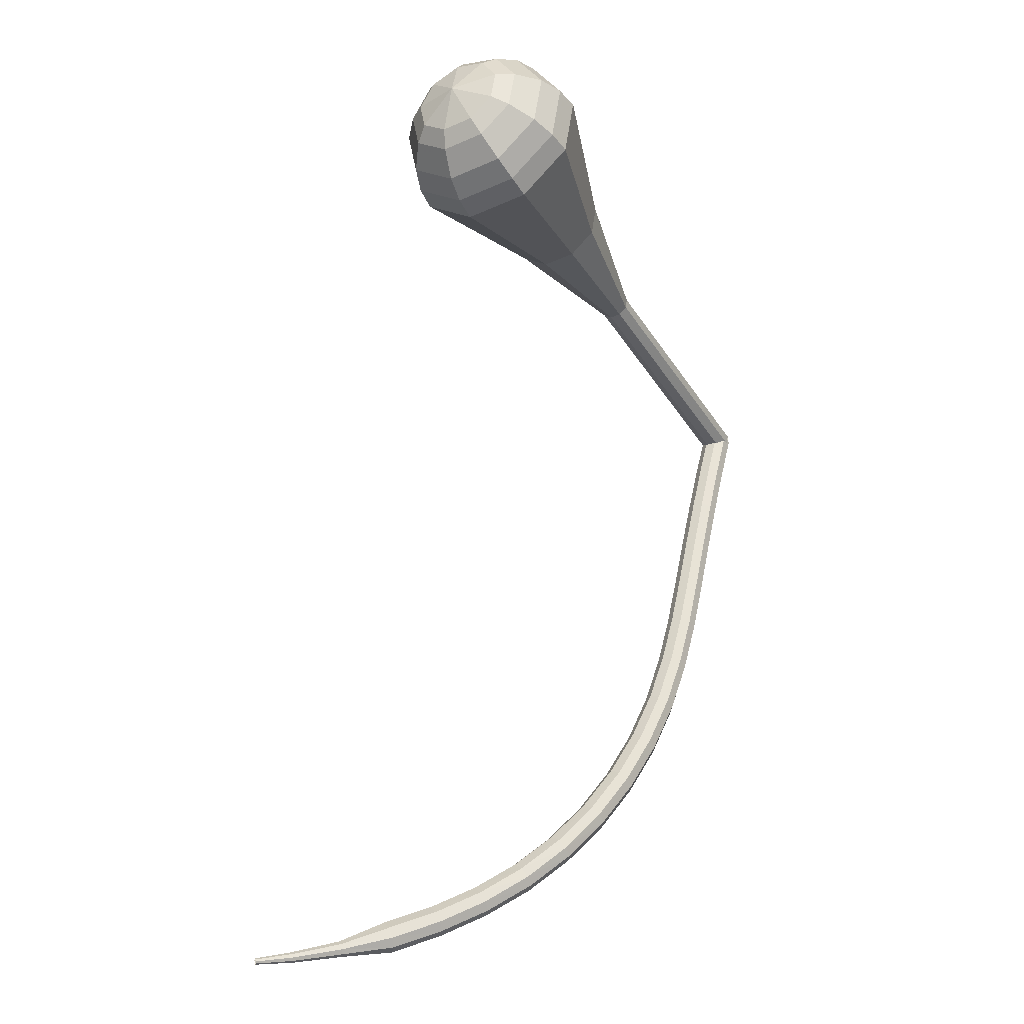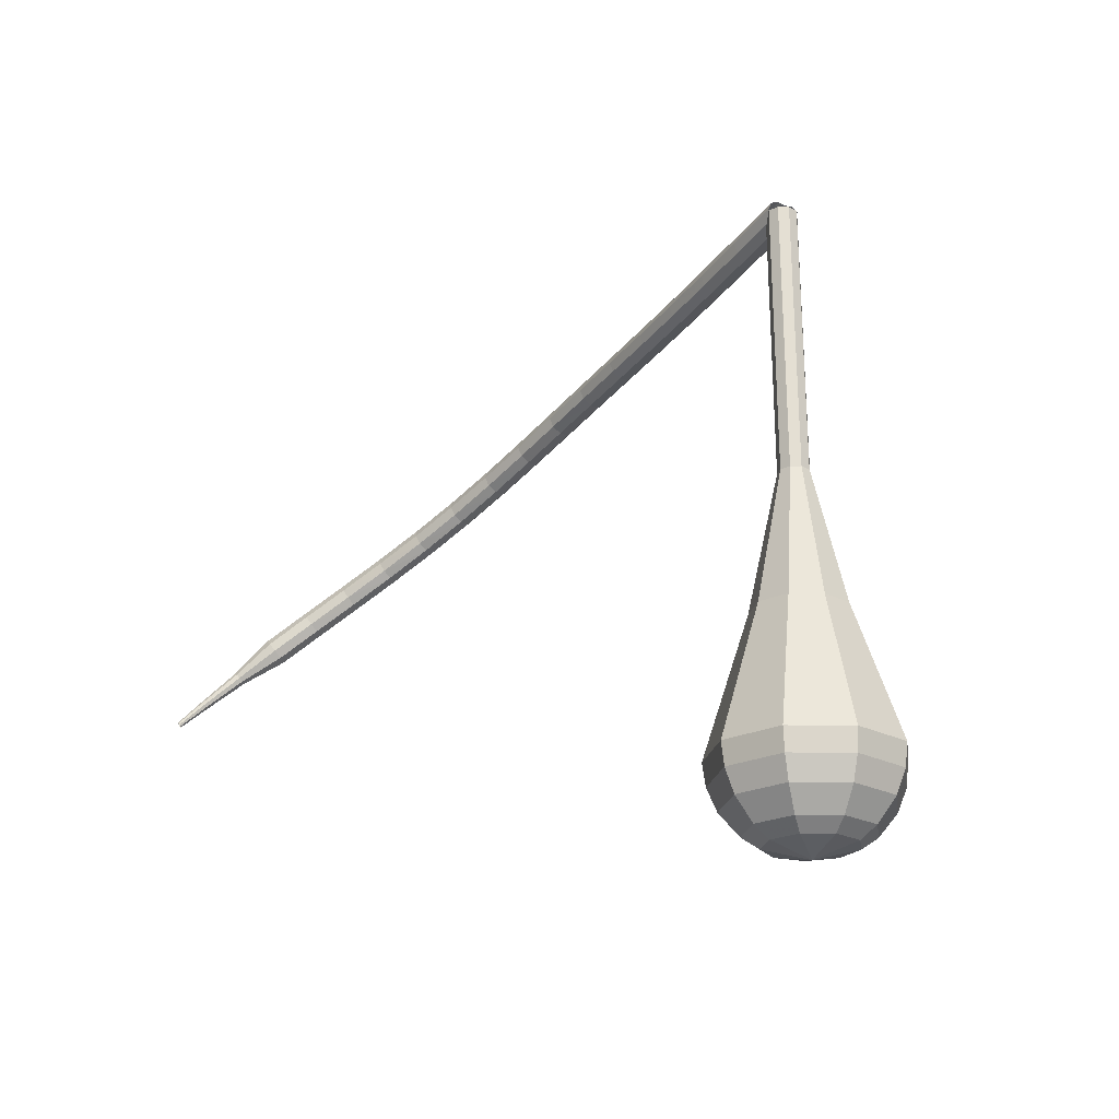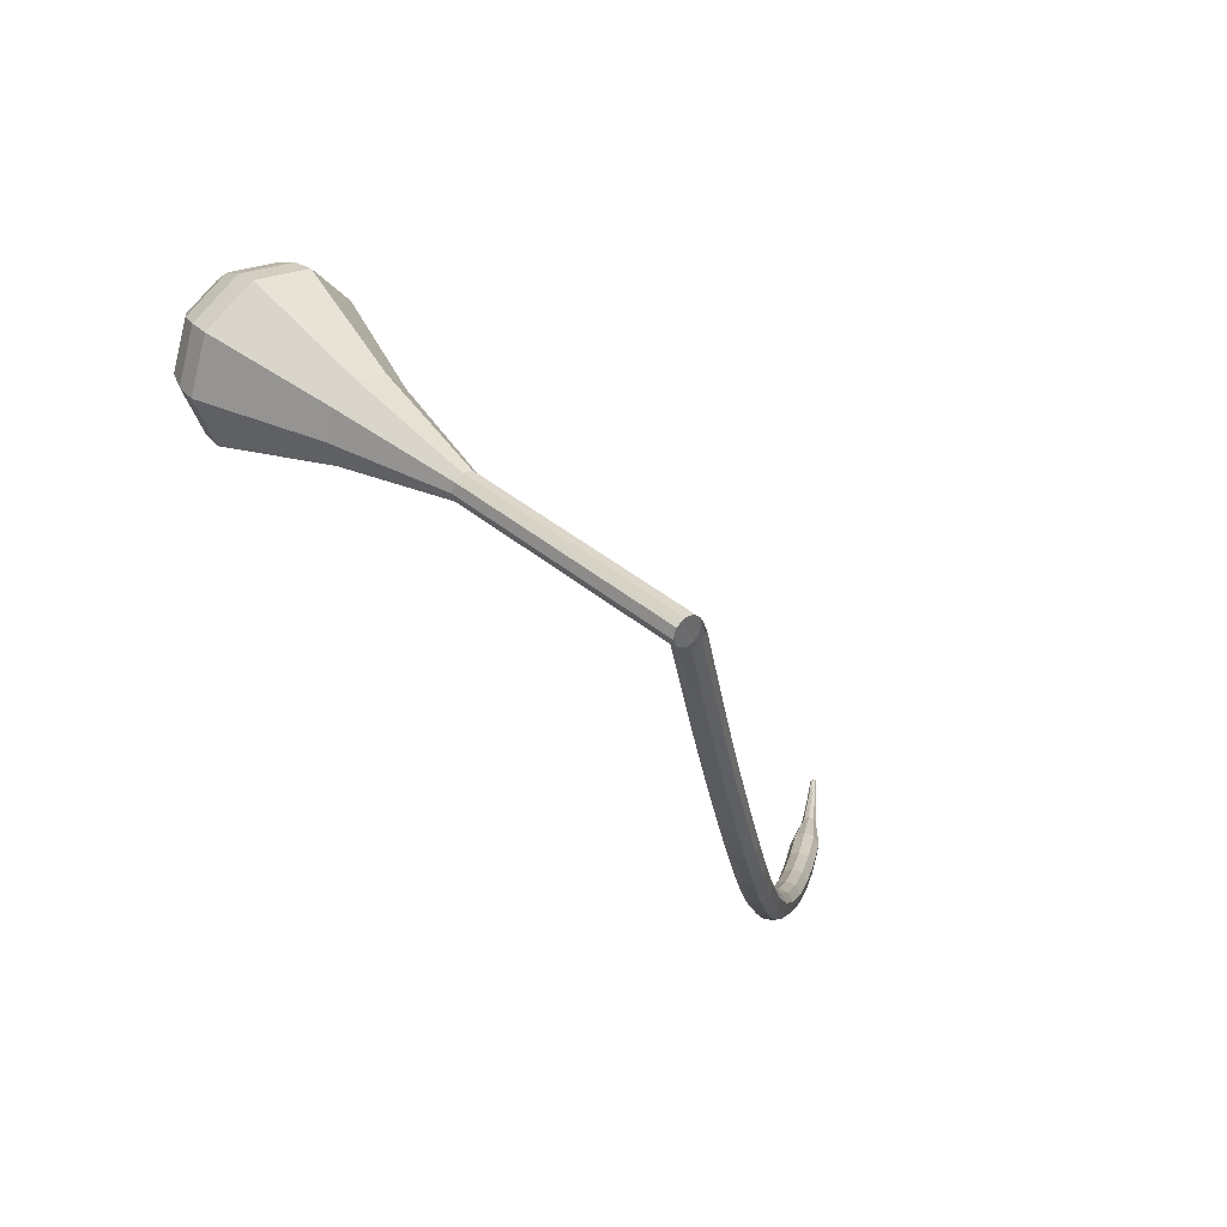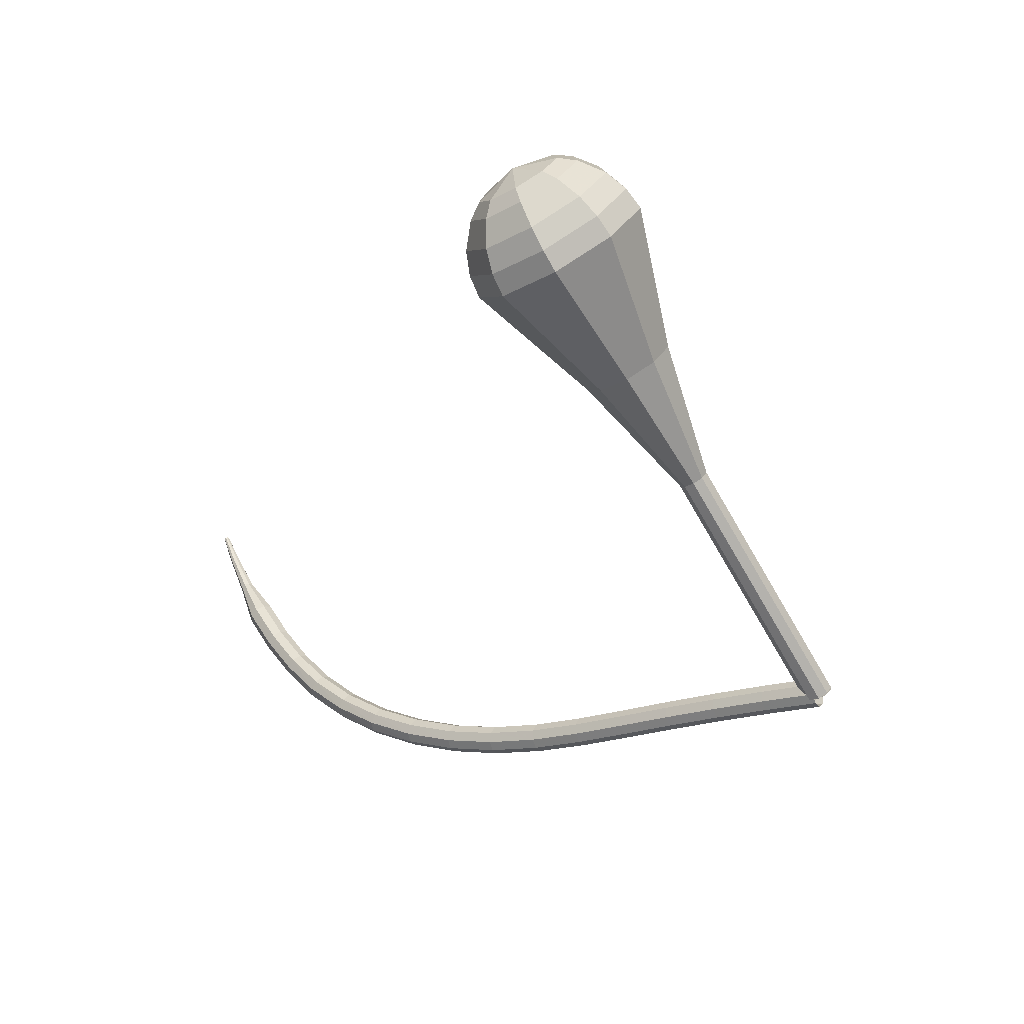
<metadata>
{"format":"obj","ext":"obj","renderer":"f3d","projection":"perspective","resolution":1024,"background":"white","views":[{"elev":-78.3,"azim":68.5,"up":"+Y"},{"elev":32.8,"azim":32.2,"up":"+Y"},{"elev":-32.4,"azim":150.2,"up":"+Z"},{"elev":-18.1,"azim":82.7,"up":"+Z"}]}
</metadata>
<code>
g tube1
v 132.3 146.9 99.11
v 132.6 146.7 98.3
v 133.1 146.2 97.88
v 133.8 145.7 98.02
v 134.2 145.4 98.68
v 134.2 145.3 99.53
v 133.8 145.7 100.2
v 133.1 146.2 100.3
v 132.5 146.7 99.91
v 132.3 146.9 99.11
v 129.4 143.2 99.05
v 129.6 143 98.25
v 130.2 142.6 97.82
v 130.9 142 97.97
v 131.3 141.7 98.62
v 131.3 141.7 99.48
v 130.9 142 100.1
v 130.2 142.5 100.3
v 129.6 143 99.85
v 129.4 143.2 99.05
v 126.5 139.5 98.92
v 126.7 139.4 98.12
v 127.3 138.9 97.69
v 128 138.4 97.84
v 128.4 138 98.49
v 128.4 138 99.35
v 127.9 138.3 100
v 127.3 138.9 100.2
v 126.7 139.3 99.73
v 126.5 139.5 98.92
v 123.6 135.9 98.74
v 123.8 135.8 97.93
v 124.4 135.3 97.51
v 125 134.8 97.66
v 125.4 134.4 98.31
v 125.4 134.4 99.16
v 125 134.7 99.82
v 124.3 135.2 99.97
v 123.8 135.7 99.54
v 123.6 135.9 98.74
v 120.6 132.4 98.51
v 120.9 132.2 97.71
v 121.4 131.8 97.28
v 122.1 131.2 97.43
v 122.5 130.8 98.08
v 122.5 130.8 98.94
v 122 131.1 99.59
v 121.4 131.7 99.74
v 120.8 132.2 99.31
v 120.6 132.4 98.51
v 117.6 128.9 98.32
v 117.9 128.7 97.52
v 118.5 128.2 97.09
v 119.1 127.7 97.24
v 119.5 127.3 97.89
v 119.5 127.3 98.75
v 119.1 127.6 99.4
v 118.4 128.2 99.55
v 117.9 128.6 99.12
v 117.6 128.9 98.32
v 114.7 125.3 98.3
v 114.9 125.1 97.5
v 115.4 124.6 97.07
v 116.1 124.1 97.22
v 116.5 123.7 97.87
v 116.5 123.8 98.73
v 116.1 124.1 99.38
v 115.5 124.7 99.53
v 114.9 125.1 99.1
v 114.7 125.3 98.3
v 111.7 121.7 98.59
v 111.9 121.5 97.79
v 112.4 121 97.36
v 113.1 120.4 97.51
v 113.5 120.1 98.16
v 113.6 120.2 99.01
v 113.2 120.6 99.66
v 112.6 121.2 99.81
v 112 121.6 99.39
v 111.7 121.7 98.59
v 108.8 118.1 99.29
v 108.9 117.8 98.5
v 109.4 117.3 98.08
v 110.1 116.8 98.23
v 110.6 116.5 98.87
v 110.7 116.6 99.71
v 110.3 117.1 100.3
v 109.7 117.7 100.5
v 109.1 118.1 100.1
v 108.8 118.1 99.29
v 105.9 114.6 100.4
v 105.9 114.3 99.66
v 106.4 113.7 99.25
v 107.1 113.2 99.39
v 107.6 113 100
v 107.8 113.2 100.8
v 107.5 113.7 101.5
v 106.9 114.2 101.6
v 106.2 114.6 101.2
v 105.9 114.6 100.4
v 103.1 111.4 102
v 103.1 110.9 101.3
v 103.5 110.3 100.9
v 104.2 109.8 101
v 104.8 109.6 101.6
v 105 109.9 102.4
v 104.7 110.4 103
v 104.2 111 103.1
v 103.5 111.4 102.7
v 103.1 111.4 102
v 100.4 108.4 104
v 100.3 107.9 103.3
v 100.7 107.3 102.9
v 101.4 106.7 103.1
v 102 106.6 103.6
v 102.3 106.9 104.4
v 102.1 107.5 104.9
v 101.5 108.2 105.1
v 100.9 108.5 104.7
v 100.4 108.4 104
v 97.85 105.8 106.4
v 97.72 105.3 105.7
v 98.07 104.6 105.4
v 98.73 104 105.5
v 99.39 103.9 106
v 99.75 104.3 106.7
v 99.63 104.9 107.3
v 99.1 105.6 107.4
v 98.4 105.9 107
v 97.85 105.8 106.4
v 95.5 103.5 109.1
v 95.31 102.9 108.6
v 95.62 102.2 108.2
v 96.28 101.7 108.3
v 96.98 101.6 108.8
v 97.4 102 109.5
v 97.33 102.7 109.9
v 96.82 103.4 110
v 96.1 103.7 109.7
v 95.5 103.5 109.1
v 93.36 101.5 112.2
v 93.13 100.9 111.6
v 93.41 100.1 111.4
v 94.07 99.57 111.5
v 94.8 99.51 111.9
v 95.26 99.95 112.5
v 95.24 100.7 112.9
v 94.74 101.4 113
v 93.99 101.7 112.7
v 93.36 101.5 112.2
v 91.43 99.66 115.4
v 91.17 99 114.9
v 91.44 98.23 114.7
v 92.11 97.7 114.8
v 92.87 97.67 115.2
v 93.36 98.14 115.7
v 93.36 98.9 116.1
v 92.86 99.59 116.2
v 92.1 99.89 115.9
v 91.43 99.66 115.4
v 90.18 97.57 118.8
v 90.04 97.23 118.6
v 90.17 96.84 118.5
v 90.51 96.59 118.5
v 90.9 96.58 118.7
v 91.16 96.84 118.9
v 91.16 97.22 119.1
v 90.91 97.57 119.1
v 90.53 97.71 119
v 90.18 97.57 118.8
v 88.88 95.98 122.2
v 88.79 95.74 122.1
v 88.88 95.48 122
v 89.11 95.32 122
v 89.37 95.33 122.2
v 89.54 95.5 122.3
v 89.55 95.77 122.4
v 89.38 95.99 122.4
v 89.11 96.08 122.4
v 88.88 95.98 122.2
v 88.08 94.89 124.8
v 88.02 94.75 124.7
v 88.08 94.59 124.7
v 88.22 94.5 124.7
v 88.38 94.5 124.8
v 88.48 94.61 124.8
v 88.48 94.77 124.9
v 88.38 94.91 124.9
v 88.22 94.96 124.9
v 88.08 94.89 124.8
f 1 2 12
f 12 11 1
f 2 3 13
f 13 12 2
f 3 4 14
f 14 13 3
f 4 5 15
f 15 14 4
f 5 6 16
f 16 15 5
f 6 7 17
f 17 16 6
f 7 8 18
f 18 17 7
f 8 9 19
f 19 18 8
f 9 10 20
f 20 19 9
f 11 12 22
f 22 21 11
f 12 13 23
f 23 22 12
f 13 14 24
f 24 23 13
f 14 15 25
f 25 24 14
f 15 16 26
f 26 25 15
f 16 17 27
f 27 26 16
f 17 18 28
f 28 27 17
f 18 19 29
f 29 28 18
f 19 20 30
f 30 29 19
f 21 22 32
f 32 31 21
f 22 23 33
f 33 32 22
f 23 24 34
f 34 33 23
f 24 25 35
f 35 34 24
f 25 26 36
f 36 35 25
f 26 27 37
f 37 36 26
f 27 28 38
f 38 37 27
f 28 29 39
f 39 38 28
f 29 30 40
f 40 39 29
f 31 32 42
f 42 41 31
f 32 33 43
f 43 42 32
f 33 34 44
f 44 43 33
f 34 35 45
f 45 44 34
f 35 36 46
f 46 45 35
f 36 37 47
f 47 46 36
f 37 38 48
f 48 47 37
f 38 39 49
f 49 48 38
f 39 40 50
f 50 49 39
f 41 42 52
f 52 51 41
f 42 43 53
f 53 52 42
f 43 44 54
f 54 53 43
f 44 45 55
f 55 54 44
f 45 46 56
f 56 55 45
f 46 47 57
f 57 56 46
f 47 48 58
f 58 57 47
f 48 49 59
f 59 58 48
f 49 50 60
f 60 59 49
f 51 52 62
f 62 61 51
f 52 53 63
f 63 62 52
f 53 54 64
f 64 63 53
f 54 55 65
f 65 64 54
f 55 56 66
f 66 65 55
f 56 57 67
f 67 66 56
f 57 58 68
f 68 67 57
f 58 59 69
f 69 68 58
f 59 60 70
f 70 69 59
f 61 62 72
f 72 71 61
f 62 63 73
f 73 72 62
f 63 64 74
f 74 73 63
f 64 65 75
f 75 74 64
f 65 66 76
f 76 75 65
f 66 67 77
f 77 76 66
f 67 68 78
f 78 77 67
f 68 69 79
f 79 78 68
f 69 70 80
f 80 79 69
f 71 72 82
f 82 81 71
f 72 73 83
f 83 82 72
f 73 74 84
f 84 83 73
f 74 75 85
f 85 84 74
f 75 76 86
f 86 85 75
f 76 77 87
f 87 86 76
f 77 78 88
f 88 87 77
f 78 79 89
f 89 88 78
f 79 80 90
f 90 89 79
f 81 82 92
f 92 91 81
f 82 83 93
f 93 92 82
f 83 84 94
f 94 93 83
f 84 85 95
f 95 94 84
f 85 86 96
f 96 95 85
f 86 87 97
f 97 96 86
f 87 88 98
f 98 97 87
f 88 89 99
f 99 98 88
f 89 90 100
f 100 99 89
f 91 92 102
f 102 101 91
f 92 93 103
f 103 102 92
f 93 94 104
f 104 103 93
f 94 95 105
f 105 104 94
f 95 96 106
f 106 105 95
f 96 97 107
f 107 106 96
f 97 98 108
f 108 107 97
f 98 99 109
f 109 108 98
f 99 100 110
f 110 109 99
f 101 102 112
f 112 111 101
f 102 103 113
f 113 112 102
f 103 104 114
f 114 113 103
f 104 105 115
f 115 114 104
f 105 106 116
f 116 115 105
f 106 107 117
f 117 116 106
f 107 108 118
f 118 117 107
f 108 109 119
f 119 118 108
f 109 110 120
f 120 119 109
f 111 112 122
f 122 121 111
f 112 113 123
f 123 122 112
f 113 114 124
f 124 123 113
f 114 115 125
f 125 124 114
f 115 116 126
f 126 125 115
f 116 117 127
f 127 126 116
f 117 118 128
f 128 127 117
f 118 119 129
f 129 128 118
f 119 120 130
f 130 129 119
f 121 122 132
f 132 131 121
f 122 123 133
f 133 132 122
f 123 124 134
f 134 133 123
f 124 125 135
f 135 134 124
f 125 126 136
f 136 135 125
f 126 127 137
f 137 136 126
f 127 128 138
f 138 137 127
f 128 129 139
f 139 138 128
f 129 130 140
f 140 139 129
f 131 132 142
f 142 141 131
f 132 133 143
f 143 142 132
f 133 134 144
f 144 143 133
f 134 135 145
f 145 144 134
f 135 136 146
f 146 145 135
f 136 137 147
f 147 146 136
f 137 138 148
f 148 147 137
f 138 139 149
f 149 148 138
f 139 140 150
f 150 149 139
f 141 142 152
f 152 151 141
f 142 143 153
f 153 152 142
f 143 144 154
f 154 153 143
f 144 145 155
f 155 154 144
f 145 146 156
f 156 155 145
f 146 147 157
f 157 156 146
f 147 148 158
f 158 157 147
f 148 149 159
f 159 158 148
f 149 150 160
f 160 159 149
f 151 152 162
f 162 161 151
f 152 153 163
f 163 162 152
f 153 154 164
f 164 163 153
f 154 155 165
f 165 164 154
f 155 156 166
f 166 165 155
f 156 157 167
f 167 166 156
f 157 158 168
f 168 167 157
f 158 159 169
f 169 168 158
f 159 160 170
f 170 169 159
f 161 162 172
f 172 171 161
f 162 163 173
f 173 172 162
f 163 164 174
f 174 173 163
f 164 165 175
f 175 174 164
f 165 166 176
f 176 175 165
f 166 167 177
f 177 176 166
f 167 168 178
f 178 177 167
f 168 169 179
f 179 178 168
f 169 170 180
f 180 179 169
f 171 172 182
f 182 181 171
f 172 173 183
f 183 182 172
f 173 174 184
f 184 183 173
f 174 175 185
f 185 184 174
f 175 176 186
f 186 185 175
f 176 177 187
f 187 186 176
f 177 178 188
f 188 187 177
f 178 179 189
f 189 188 178
f 179 180 190
f 190 189 179
v 134.2 147 99.11
v 134.4 146.3 98.56
v 134.1 145.6 98.26
v 133.4 145.1 98.36
v 132.7 145 98.81
v 132.3 145.5 99.4
v 132.3 146.2 99.85
v 132.8 146.9 99.95
v 133.6 147.2 99.66
v 134.2 147 99.11
v 132.3 145.3 99.11
v 132.9 145.1 98.53
v 133.7 145.3 98.22
v 134.3 145.9 98.33
v 134.4 146.6 98.8
v 134 147 99.41
v 133.3 147.1 99.88
v 132.6 146.6 99.99
v 132.2 145.9 99.68
v 132.3 145.3 99.11
v 134.8 142.2 103
v 135.4 141.9 102.4
v 136.1 142.1 102.1
v 136.7 142.7 102.2
v 136.9 143.4 102.7
v 136.5 143.9 103.3
v 135.8 143.9 103.7
v 135.1 143.5 103.9
v 134.7 142.8 103.5
v 134.8 142.2 103
v 137.2 139 106.8
v 137.8 138.8 106.3
v 138.6 139 105.9
v 139.2 139.6 106.1
v 139.3 140.3 106.5
v 139 140.8 107.1
v 138.3 140.8 107.6
v 137.5 140.4 107.7
v 137.1 139.7 107.4
v 137.2 139 106.8
v 139.7 135.9 110.7
v 140.3 135.6 110.1
v 141 135.9 109.8
v 141.6 136.5 109.9
v 141.8 137.2 110.4
v 141.4 137.6 111
v 140.7 137.7 111.5
v 140 137.2 111.6
v 139.6 136.5 111.3
v 139.7 135.9 110.7
v 142.2 132.8 114.6
v 142.7 132.5 114
v 143.5 132.7 113.7
v 144.1 133.3 113.8
v 144.3 134 114.2
v 143.9 134.5 114.9
v 143.2 134.5 115.3
v 142.5 134.1 115.4
v 142.1 133.4 115.1
v 142.2 132.8 114.6
v 145.1 124.9 122.3
v 146.8 124.1 120.5
v 149.2 124.8 119.6
v 151 126.6 119.9
v 151.4 128.8 121.3
v 150.3 130.2 123.2
v 148.2 130.2 124.6
v 145.9 128.9 125
v 144.7 126.8 124
v 145.1 124.9 122.3
v 147.1 116.4 130
v 150.6 114.8 126.5
v 155.1 116.2 124.7
v 158.7 119.8 125.3
v 159.6 123.9 128.2
v 157.4 126.8 131.8
v 153.2 126.9 134.7
v 148.8 124.2 135.3
v 146.4 120.1 133.5
v 147.1 116.4 130
v 148.1 115.5 131.3
v 151.5 114 128
v 155.9 115.2 126.2
v 159.4 118.7 126.8
v 160.3 122.8 129.5
v 158.1 125.5 133.1
v 154 125.6 135.8
v 149.8 123.1 136.4
v 147.5 119.1 134.7
v 148.1 115.5 131.3
v 149.6 114.9 132.6
v 152.5 113.5 129.6
v 156.5 114.7 128
v 159.6 117.8 128.6
v 160.4 121.4 131
v 158.5 123.9 134.2
v 154.8 124 136.6
v 151 121.7 137.2
v 149 118.1 135.6
v 149.6 114.9 132.6
v 151.6 114.8 133.9
v 153.9 113.7 131.6
v 156.9 114.6 130.4
v 159.3 117 130.8
v 159.9 119.8 132.7
v 158.4 121.6 135.1
v 155.6 121.7 137
v 152.7 120 137.4
v 151.1 117.2 136.2
v 151.6 114.8 133.9
v 153.1 115.1 134.6
v 154.7 114.3 132.9
v 157 114.9 132
v 158.7 116.7 132.3
v 159.1 118.7 133.7
v 158.1 120.1 135.5
v 156 120.1 136.8
v 153.9 118.9 137.1
v 152.7 116.9 136.2
v 153.1 115.1 134.6
v 156.3 116.8 135.2
v 156.3 116.8 135.2
v 156.3 116.8 135.2
v 156.3 116.8 135.2
v 156.3 116.8 135.2
v 156.3 116.8 135.2
v 156.3 116.8 135.2
v 156.3 116.8 135.2
v 156.3 116.8 135.2
v 156.3 116.8 135.2
f 191 192 202
f 202 201 191
f 192 193 203
f 203 202 192
f 193 194 204
f 204 203 193
f 194 195 205
f 205 204 194
f 195 196 206
f 206 205 195
f 196 197 207
f 207 206 196
f 197 198 208
f 208 207 197
f 198 199 209
f 209 208 198
f 199 200 210
f 210 209 199
f 201 202 212
f 212 211 201
f 202 203 213
f 213 212 202
f 203 204 214
f 214 213 203
f 204 205 215
f 215 214 204
f 205 206 216
f 216 215 205
f 206 207 217
f 217 216 206
f 207 208 218
f 218 217 207
f 208 209 219
f 219 218 208
f 209 210 220
f 220 219 209
f 211 212 222
f 222 221 211
f 212 213 223
f 223 222 212
f 213 214 224
f 224 223 213
f 214 215 225
f 225 224 214
f 215 216 226
f 226 225 215
f 216 217 227
f 227 226 216
f 217 218 228
f 228 227 217
f 218 219 229
f 229 228 218
f 219 220 230
f 230 229 219
f 221 222 232
f 232 231 221
f 222 223 233
f 233 232 222
f 223 224 234
f 234 233 223
f 224 225 235
f 235 234 224
f 225 226 236
f 236 235 225
f 226 227 237
f 237 236 226
f 227 228 238
f 238 237 227
f 228 229 239
f 239 238 228
f 229 230 240
f 240 239 229
f 231 232 242
f 242 241 231
f 232 233 243
f 243 242 232
f 233 234 244
f 244 243 233
f 234 235 245
f 245 244 234
f 235 236 246
f 246 245 235
f 236 237 247
f 247 246 236
f 237 238 248
f 248 247 237
f 238 239 249
f 249 248 238
f 239 240 250
f 250 249 239
f 241 242 252
f 252 251 241
f 242 243 253
f 253 252 242
f 243 244 254
f 254 253 243
f 244 245 255
f 255 254 244
f 245 246 256
f 256 255 245
f 246 247 257
f 257 256 246
f 247 248 258
f 258 257 247
f 248 249 259
f 259 258 248
f 249 250 260
f 260 259 249
f 251 252 262
f 262 261 251
f 252 253 263
f 263 262 252
f 253 254 264
f 264 263 253
f 254 255 265
f 265 264 254
f 255 256 266
f 266 265 255
f 256 257 267
f 267 266 256
f 257 258 268
f 268 267 257
f 258 259 269
f 269 268 258
f 259 260 270
f 270 269 259
f 261 262 272
f 272 271 261
f 262 263 273
f 273 272 262
f 263 264 274
f 274 273 263
f 264 265 275
f 275 274 264
f 265 266 276
f 276 275 265
f 266 267 277
f 277 276 266
f 267 268 278
f 278 277 267
f 268 269 279
f 279 278 268
f 269 270 280
f 280 279 269
f 271 272 282
f 282 281 271
f 272 273 283
f 283 282 272
f 273 274 284
f 284 283 273
f 274 275 285
f 285 284 274
f 275 276 286
f 286 285 275
f 276 277 287
f 287 286 276
f 277 278 288
f 288 287 277
f 278 279 289
f 289 288 278
f 279 280 290
f 290 289 279
f 281 282 292
f 292 291 281
f 282 283 293
f 293 292 282
f 283 284 294
f 294 293 283
f 284 285 295
f 295 294 284
f 285 286 296
f 296 295 285
f 286 287 297
f 297 296 286
f 287 288 298
f 298 297 287
f 288 289 299
f 299 298 288
f 289 290 300
f 300 299 289
f 291 292 302
f 302 301 291
f 292 293 303
f 303 302 292
f 293 294 304
f 304 303 293
f 294 295 305
f 305 304 294
f 295 296 306
f 306 305 295
f 296 297 307
f 307 306 296
f 297 298 308
f 308 307 297
f 298 299 309
f 309 308 298
f 299 300 310
f 310 309 299
f 301 302 312
f 312 311 301
f 302 303 313
f 313 312 302
f 303 304 314
f 314 313 303
f 304 305 315
f 315 314 304
f 305 306 316
f 316 315 305
f 306 307 317
f 317 316 306
f 307 308 318
f 318 317 307
f 308 309 319
f 319 318 308
f 309 310 320
f 320 319 309

</code>
